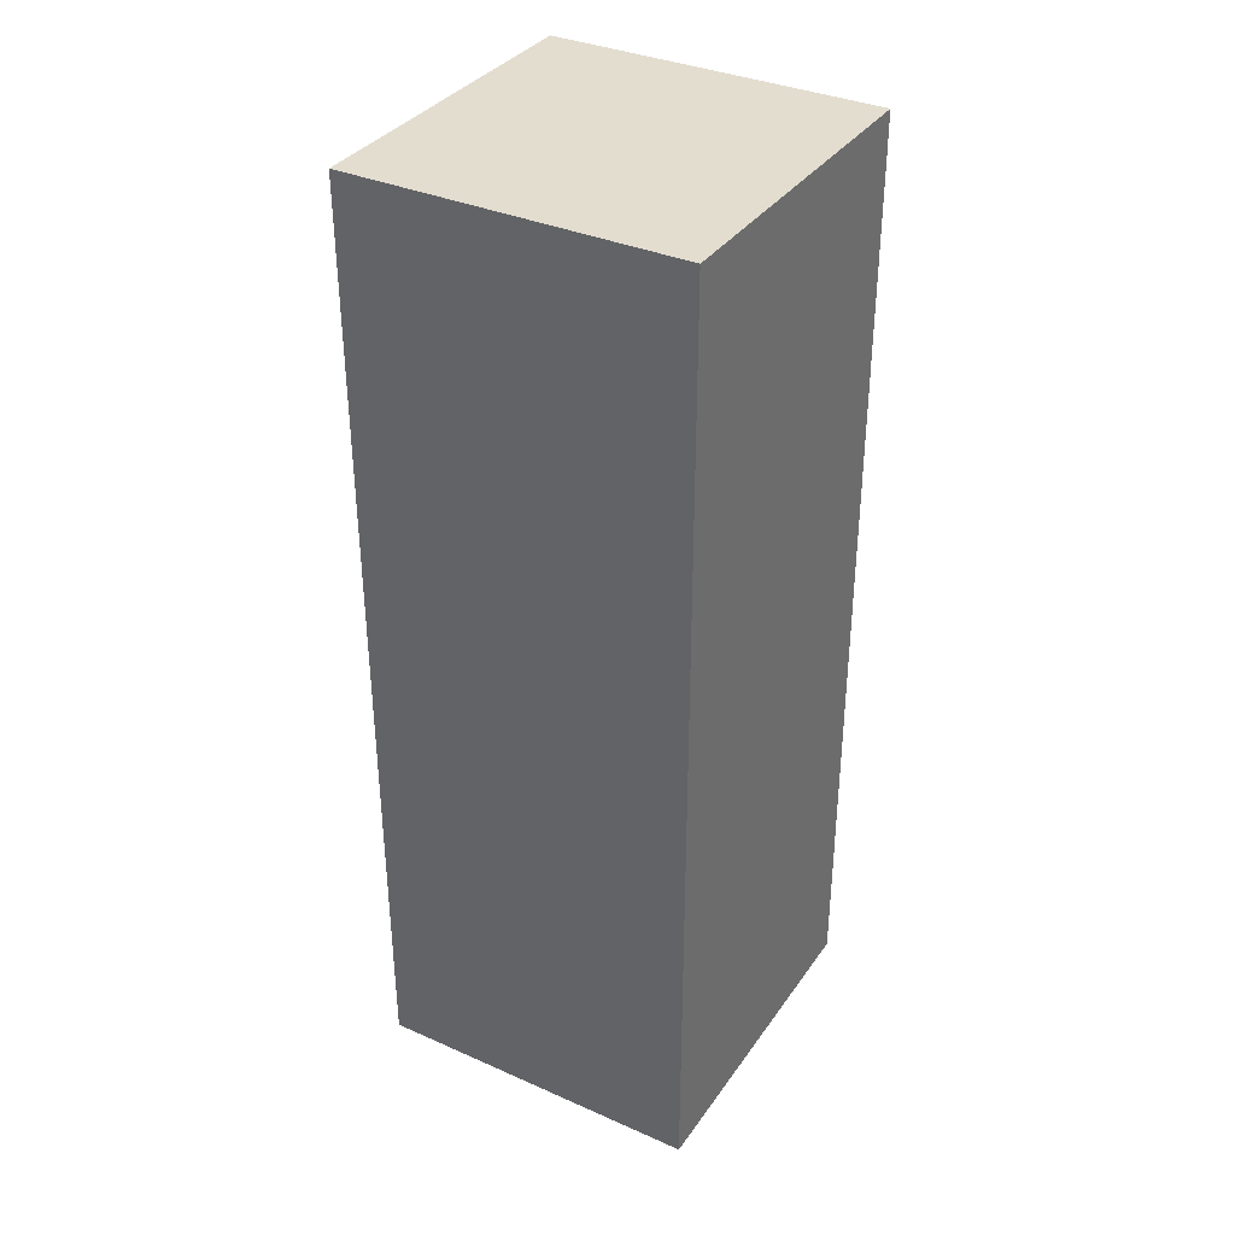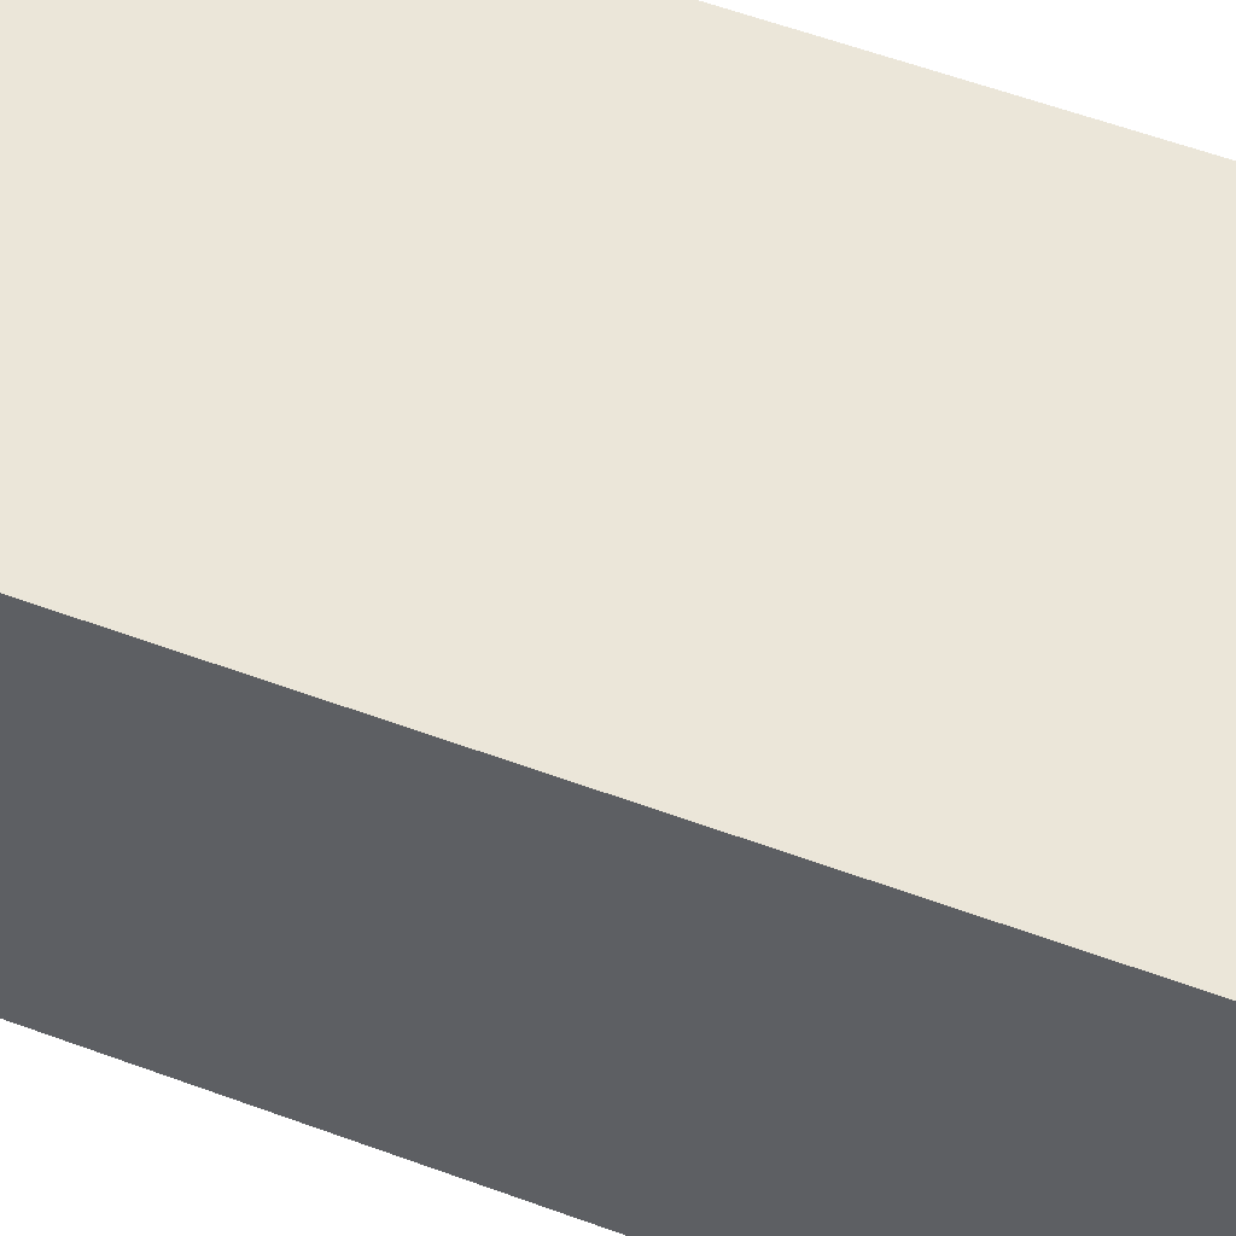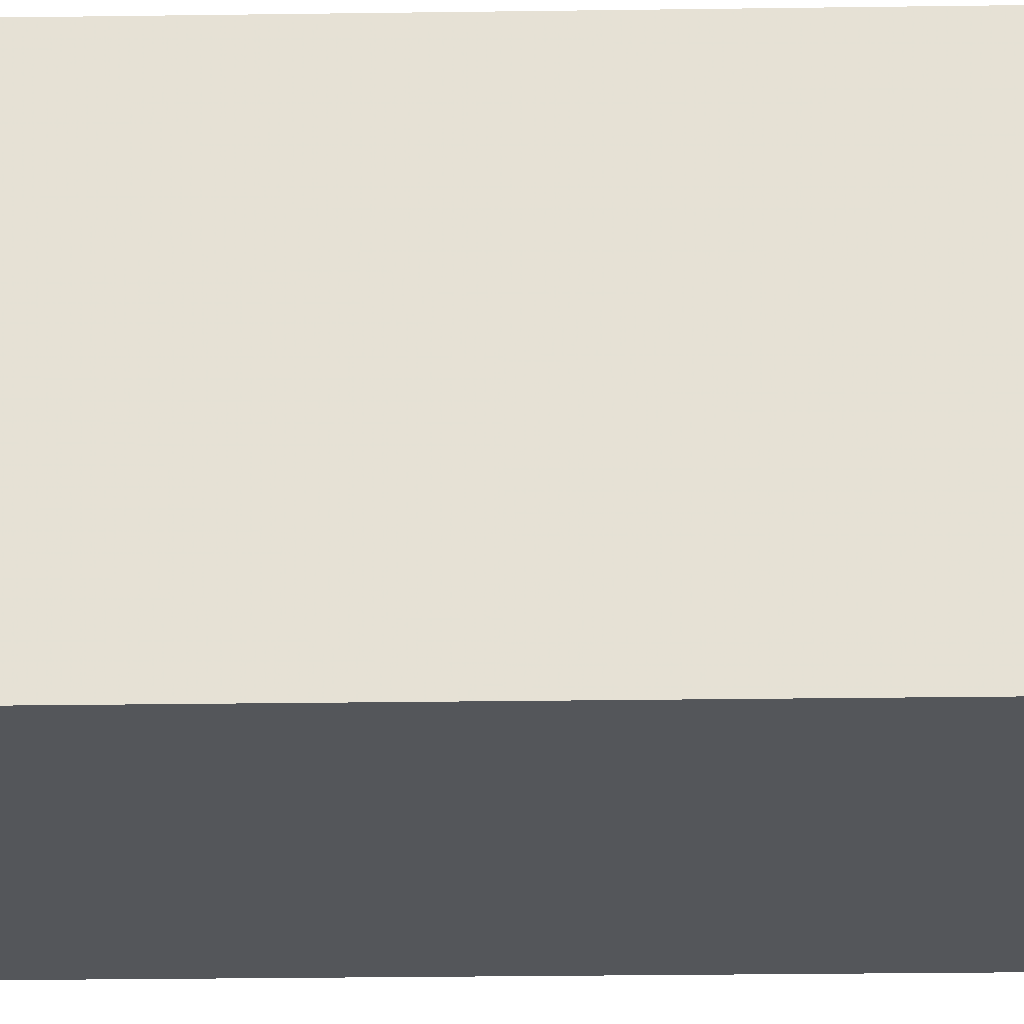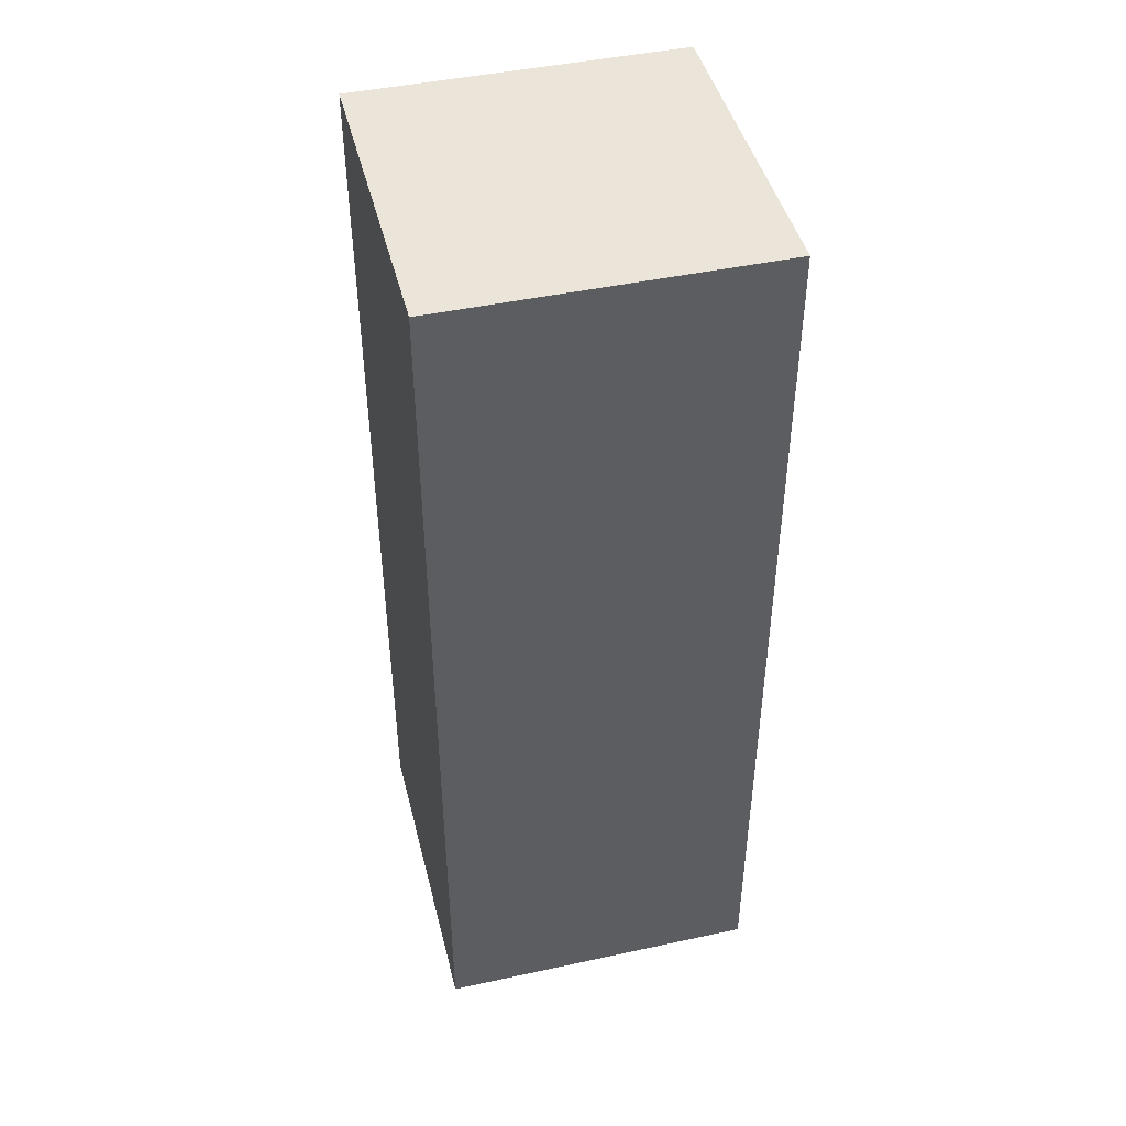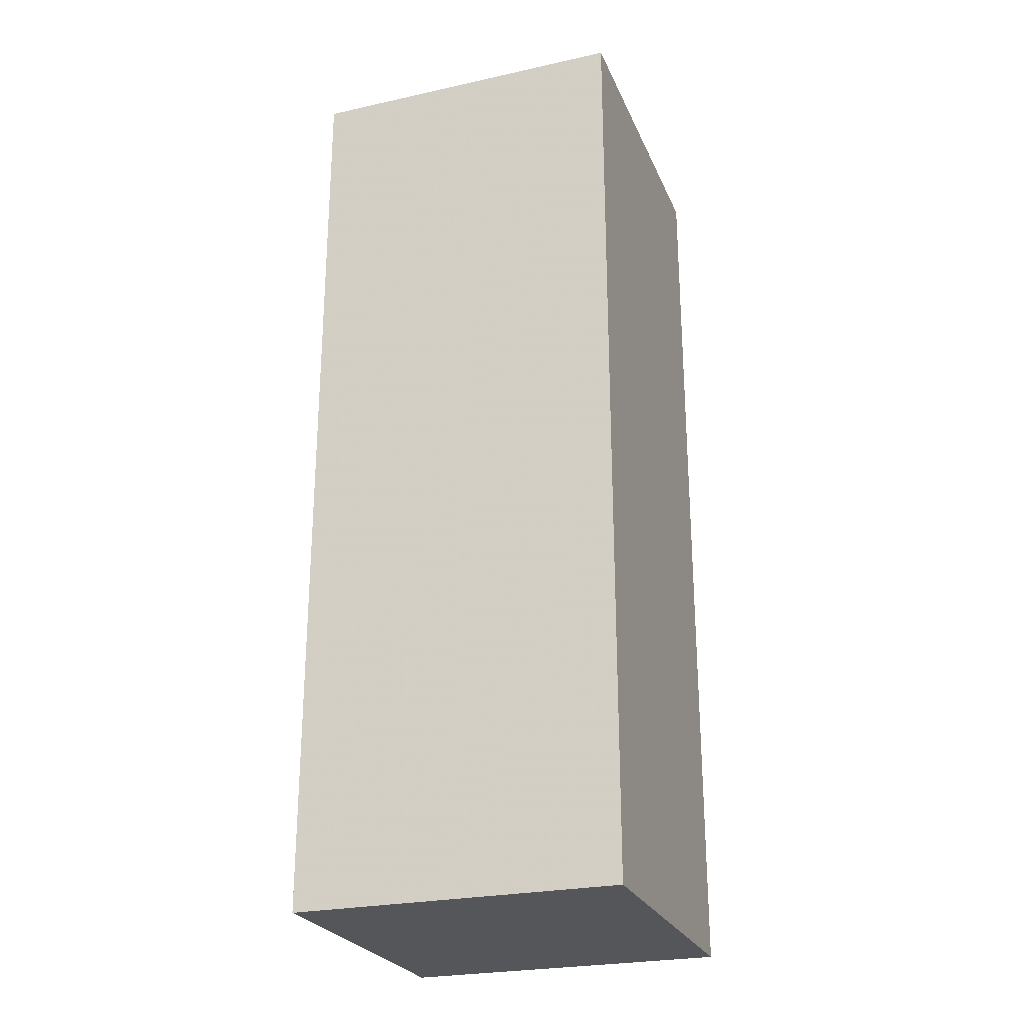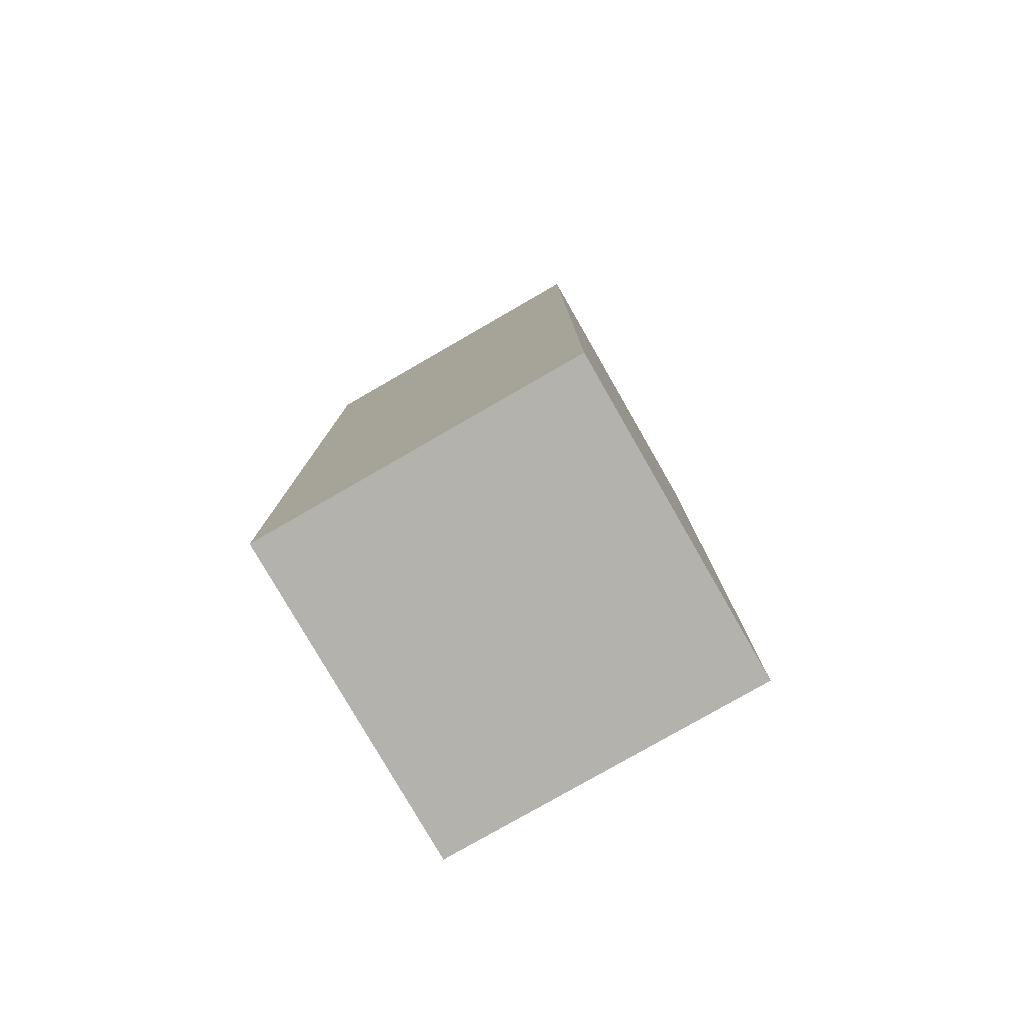
<metadata>
{"format":"obj","ext":"obj","renderer":"f3d","projection":"perspective","resolution":1024,"background":"white","views":[{"elev":35.5,"azim":-149.8,"up":"+Y"},{"elev":57.4,"azim":111.0,"up":"+Z"},{"elev":-25.7,"azim":91.3,"up":"+Z"},{"elev":45.2,"azim":-104.0,"up":"+Y"},{"elev":-25.5,"azim":109.5,"up":"+Y"},{"elev":-79.4,"azim":29.9,"up":"+Y"}]}
</metadata>
<code>
v -1.031 -1.051 1.048
v -1.031 -1.051 -1.047
v 1.064 -1.051 -1.047
v 1.064 -1.051 1.048
v -1.031 4.966 1.048
v -1.031 4.966 -1.047
v 1.064 4.966 -1.047
v 1.064 4.966 1.048
v -1.031 4.966 0.0005145
v -1.031 1.958 -1.047
v -1.031 1.958 0.0005145
v 0.01618 4.966 -1.047
v 1.064 1.958 -1.047
v 0.01618 1.958 -1.047
v 1.064 4.966 0.0005145
v 1.064 1.958 1.048
v 1.064 1.958 0.0005145
v 0.01618 4.966 1.048
v -1.031 1.958 1.048
v 0.01618 1.958 1.048
v -1.031 -1.051 0.0005145
v 0.01618 -1.051 -1.047
v 0.01618 -1.051 0.0005145
v 0.01618 4.966 0.0005145
v 1.064 -1.051 0.0005145
v 0.01618 -1.051 1.048
f 9 10 11
f 12 13 14
f 15 16 17
f 18 19 20
f 21 22 23
f 15 12 24
f 19 11 21
f 10 14 22
f 13 17 25
f 16 20 26
f 26 23 25
f 18 24 9
f 5 9 11
f 9 6 10
f 11 10 2
f 6 12 14
f 12 7 13
f 14 13 3
f 7 15 17
f 15 8 16
f 17 16 4
f 8 18 20
f 18 5 19
f 20 19 1
f 1 21 23
f 21 2 22
f 23 22 3
f 8 15 24
f 15 7 12
f 24 12 6
f 1 19 21
f 19 5 11
f 21 11 2
f 2 10 22
f 10 6 14
f 22 14 3
f 3 13 25
f 13 7 17
f 25 17 4
f 4 16 26
f 16 8 20
f 26 20 1
f 4 26 25
f 26 1 23
f 25 23 3
f 5 18 9
f 18 8 24
f 9 24 6

</code>
